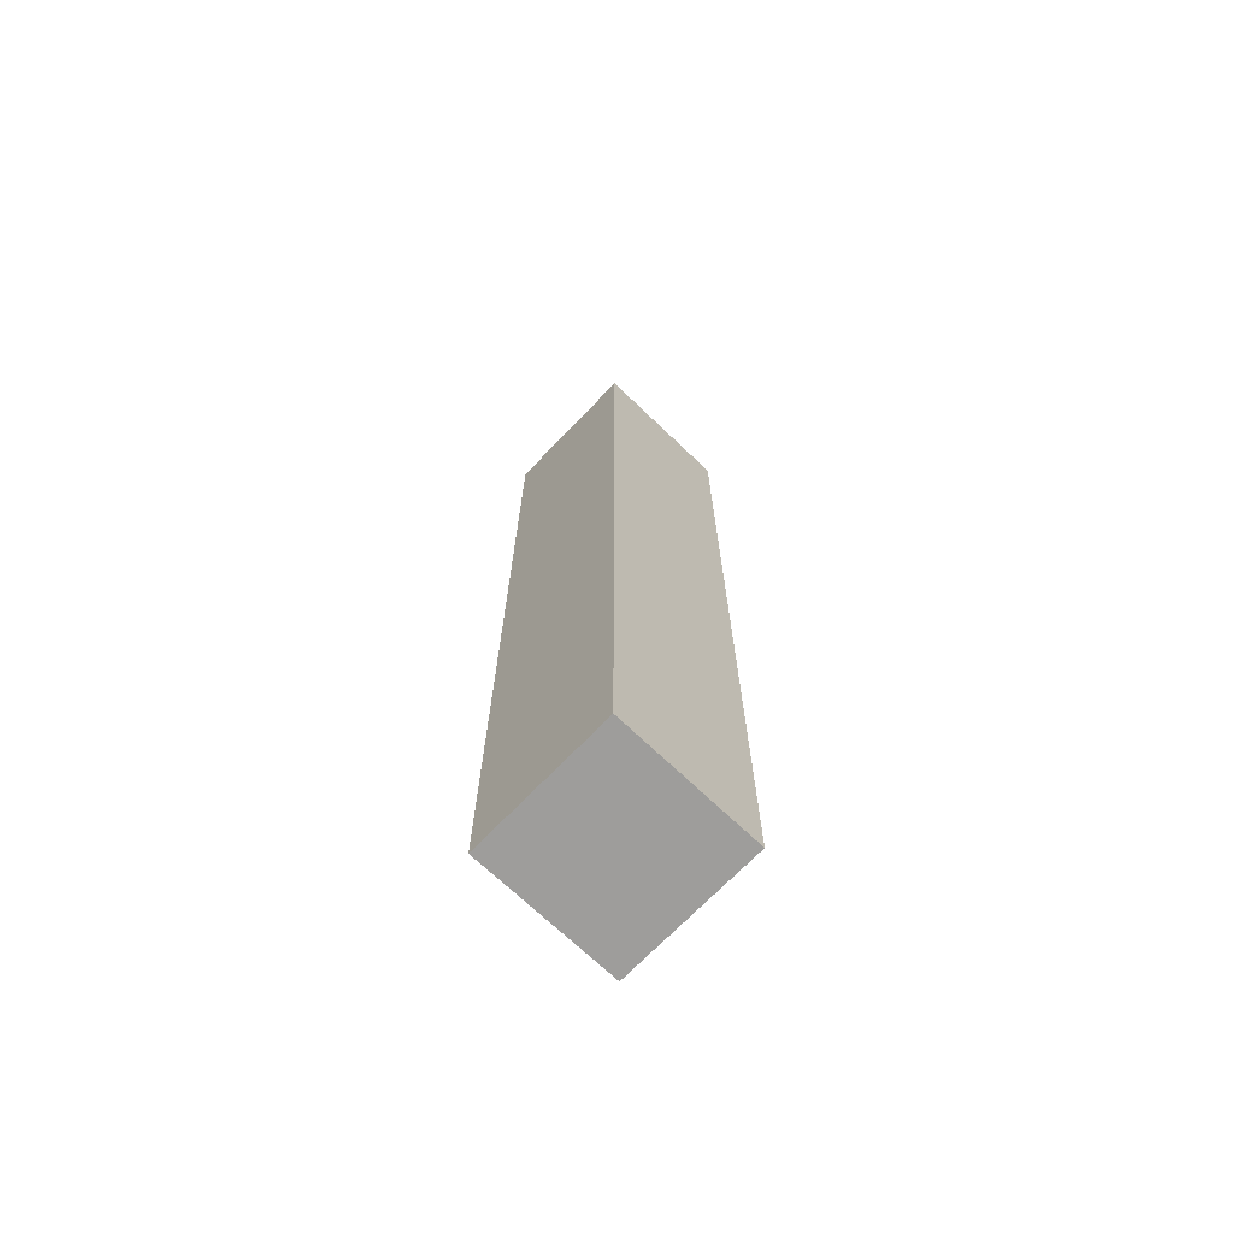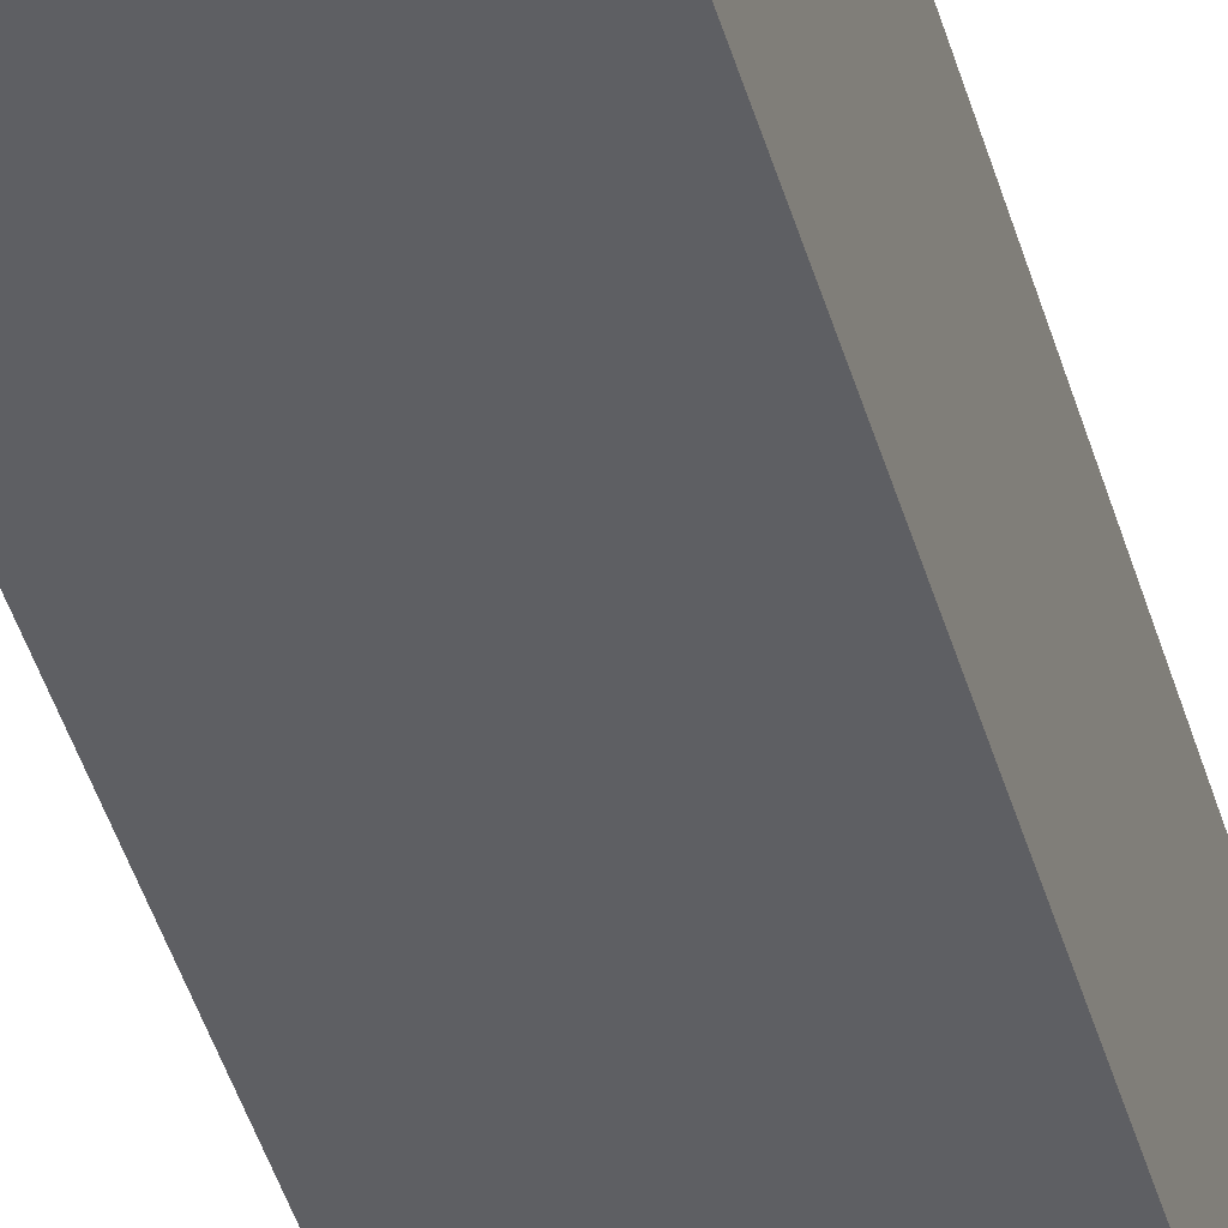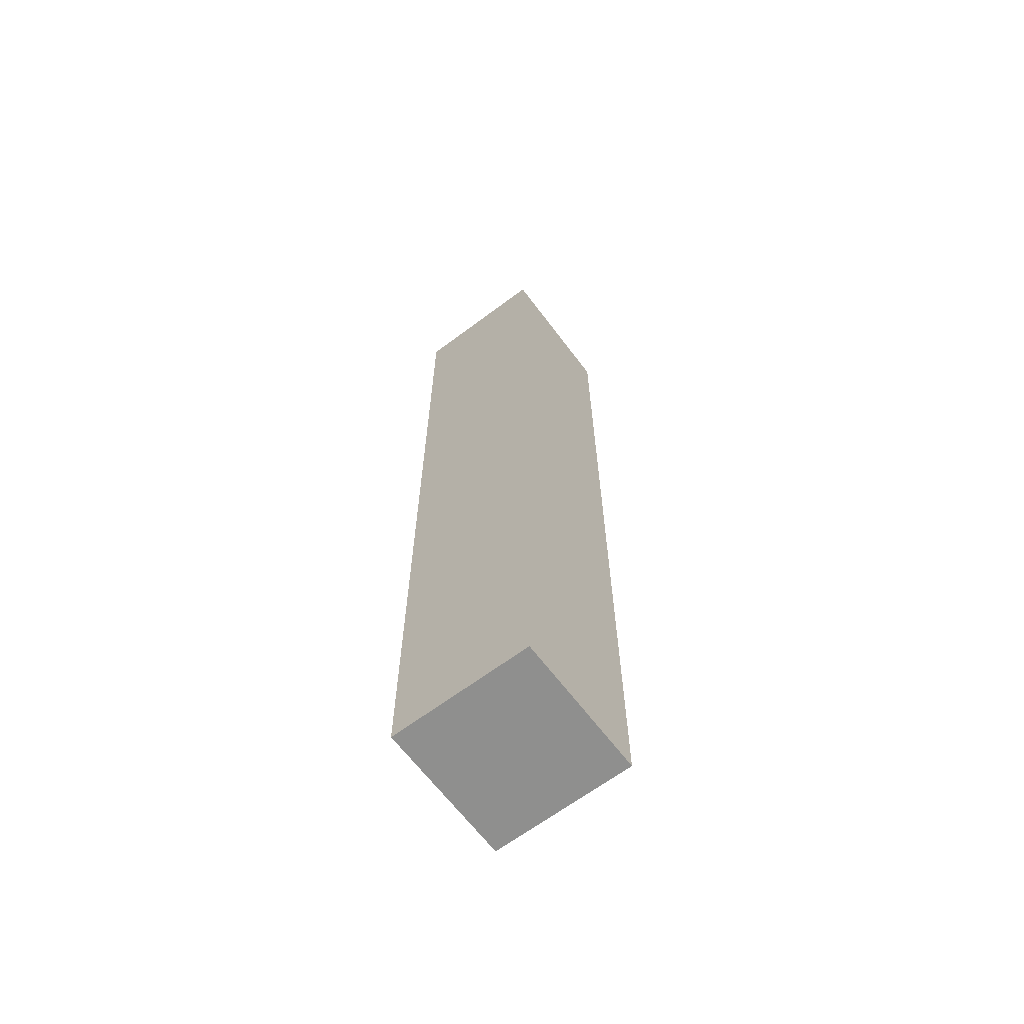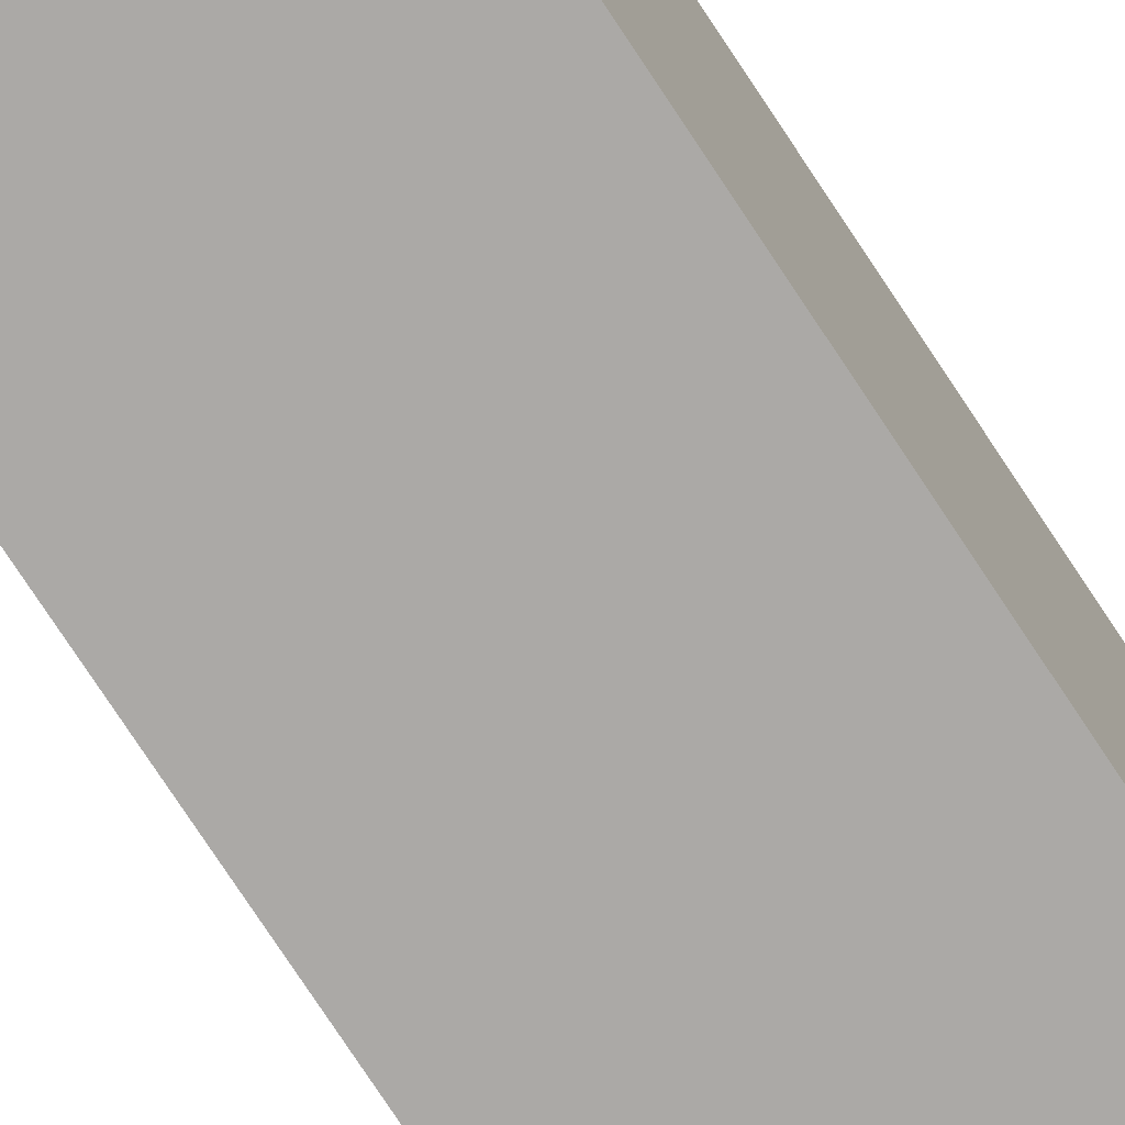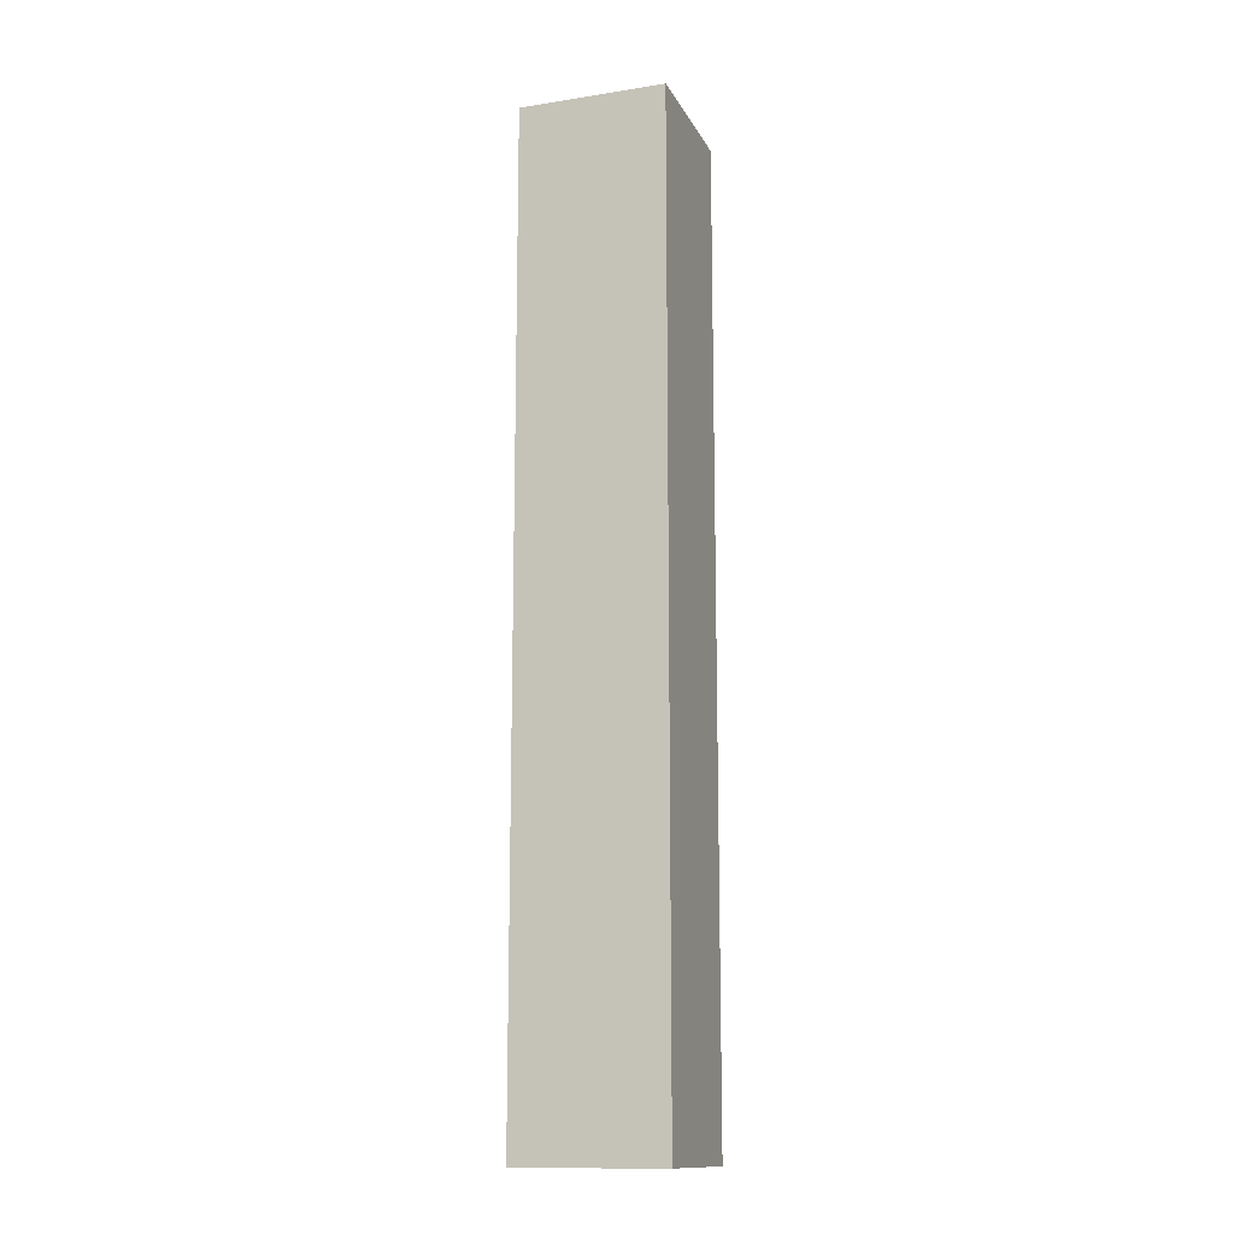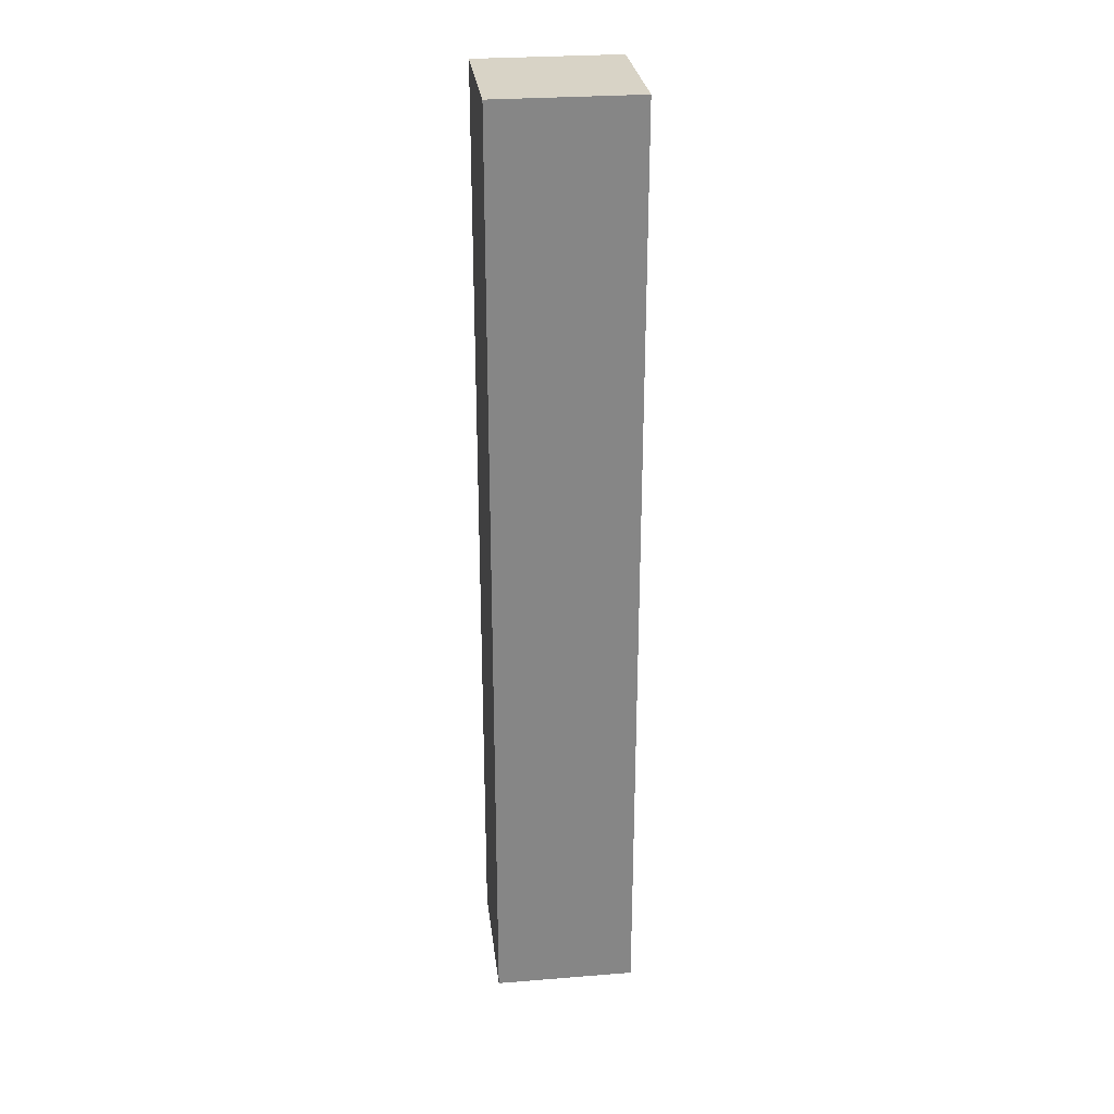
<metadata>
{"format":"obj","ext":"obj","renderer":"f3d","projection":"perspective","resolution":1024,"background":"white","views":[{"elev":-70.4,"azim":-43.8,"up":"+Y"},{"elev":-41.2,"azim":-165.0,"up":"+Z"},{"elev":-65.3,"azim":37.0,"up":"+Y"},{"elev":-75.6,"azim":33.3,"up":"+Z"},{"elev":-13.9,"azim":-160.9,"up":"+Y"},{"elev":28.2,"azim":-96.9,"up":"+Y"}]}
</metadata>
<code>
o Default
v -1.5 0 1.5
v 1.5 0 1.5
v 1.5 0 -1.5
v -1.5 0 -1.5
v -1.5 0 1.5
v -1.5 20 1.5
v 1.5 20 1.5
v 1.5 0 1.5
v -1.5 0 -1.5
v -1.5 20 -1.5
v -1.5 20 1.5
v -1.5 0 1.5
v 1.5 0 -1.5
v 1.5 20 -1.5
v -1.5 20 -1.5
v -1.5 0 -1.5
v 1.5 0 1.5
v 1.5 20 1.5
v 1.5 20 -1.5
v 1.5 0 -1.5
v 1.5 20 1.5
v -1.5 20 1.5
v -1.5 20 -1.5
v 1.5 20 -1.5
g Scene
f 1 3 2
f 1 4 3
f 5 7 6
f 5 8 7
f 9 11 10
f 9 12 11
f 13 15 14
f 13 16 15
f 17 19 18
f 17 20 19
f 21 23 22
f 21 24 23

</code>
